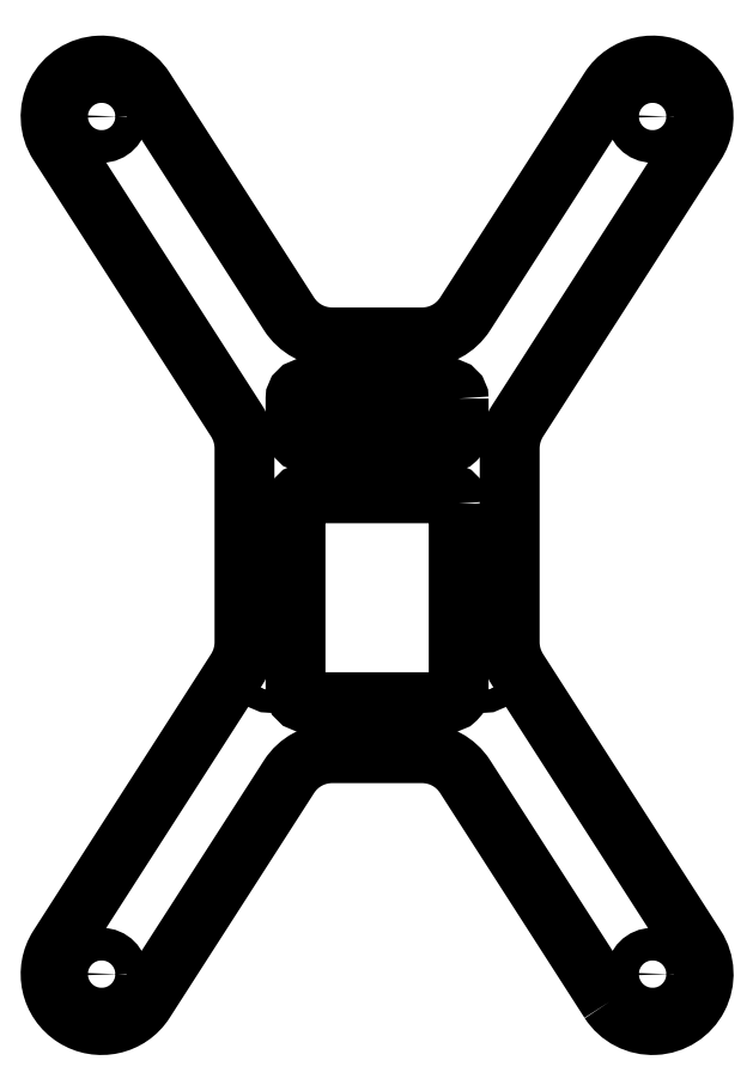
<metadata>
{"format":"dxf","ext":"dxf","renderer":"ezdxf+matplotlib","layout":"modelspace","background":"white","min_lineweight":24,"dpi":150}
</metadata>
<code>
0
SECTION
2
ENTITIES
0
CIRCLE
8
0
10
10.5
20
-12.4
30
0
40
1.1
210
0
220
0
230
1
0
CIRCLE
8
0
10
27.01
20
-42.08
30
0
40
1.6
210
0
220
0
230
1
0
CIRCLE
8
0
10
27.01
20
42.08
30
0
40
1.6
210
0
220
0
230
1
0
LWPOLYLINE
8
0
90
8
70
1
43
0
10
8
20
14.4
10
8
20
11.1
42
-0.4142
10
7
20
10.1
10
-7
20
10.1
42
-0.4142
10
-8
20
11.1
10
-8
20
14.4
42
-0.4142
10
-7
20
15.4
10
7
20
15.4
42
-0.4142
0
CIRCLE
8
0
10
-27.01
20
42.08
30
0
40
1.6
210
0
220
0
230
1
0
CIRCLE
8
0
10
-10.5
20
-12.4
30
0
40
1.1
210
0
220
0
230
1
0
LWPOLYLINE
8
0
90
8
70
1
43
0
10
8
20
4.1
10
8
20
-14.4
42
-0.4142
10
7
20
-15.4
10
-7
20
-15.4
42
-0.4142
10
-8
20
-14.4
10
-8
20
4.1
42
-0.4142
10
-7
20
5.1
10
7
20
5.1
42
-0.4142
0
CIRCLE
8
0
10
10.5
20
0.1
30
0
40
1.1
210
0
220
0
230
1
0
CIRCLE
8
0
10
-10.5
20
0.1
30
0
40
1.1
210
0
220
0
230
1
0
CIRCLE
8
0
10
-27.01
20
-42.08
30
0
40
1.6
210
0
220
0
230
1
0
LWPOLYLINE
8
0
90
24
70
1
43
0
10
22.8
20
-44.78
42
1
10
31.22
20
-39.37
10
13.79
20
-12.23
42
-0.1437
10
13
20
-9.528
10
13
20
9.528
42
-0.1437
10
13.79
20
12.23
10
31.22
20
39.37
42
1
10
22.8
20
44.78
10
8.631
20
22.7
42
-0.2554
10
4.423
20
20.4
10
-4.423
20
20.4
42
-0.2554
10
-8.631
20
22.7
10
-22.8
20
44.78
42
1
10
-31.22
20
39.37
10
-13.79
20
12.23
42
-0.1437
10
-13
20
9.528
10
-13
20
-9.528
42
-0.1437
10
-13.79
20
-12.23
10
-31.22
20
-39.37
42
1
10
-22.8
20
-44.78
10
-8.631
20
-22.7
42
-0.2554
10
-4.423
20
-20.4
10
4.423
20
-20.4
42
-0.2554
10
8.631
20
-22.7
0
ENDSEC
0
EOF

</code>
